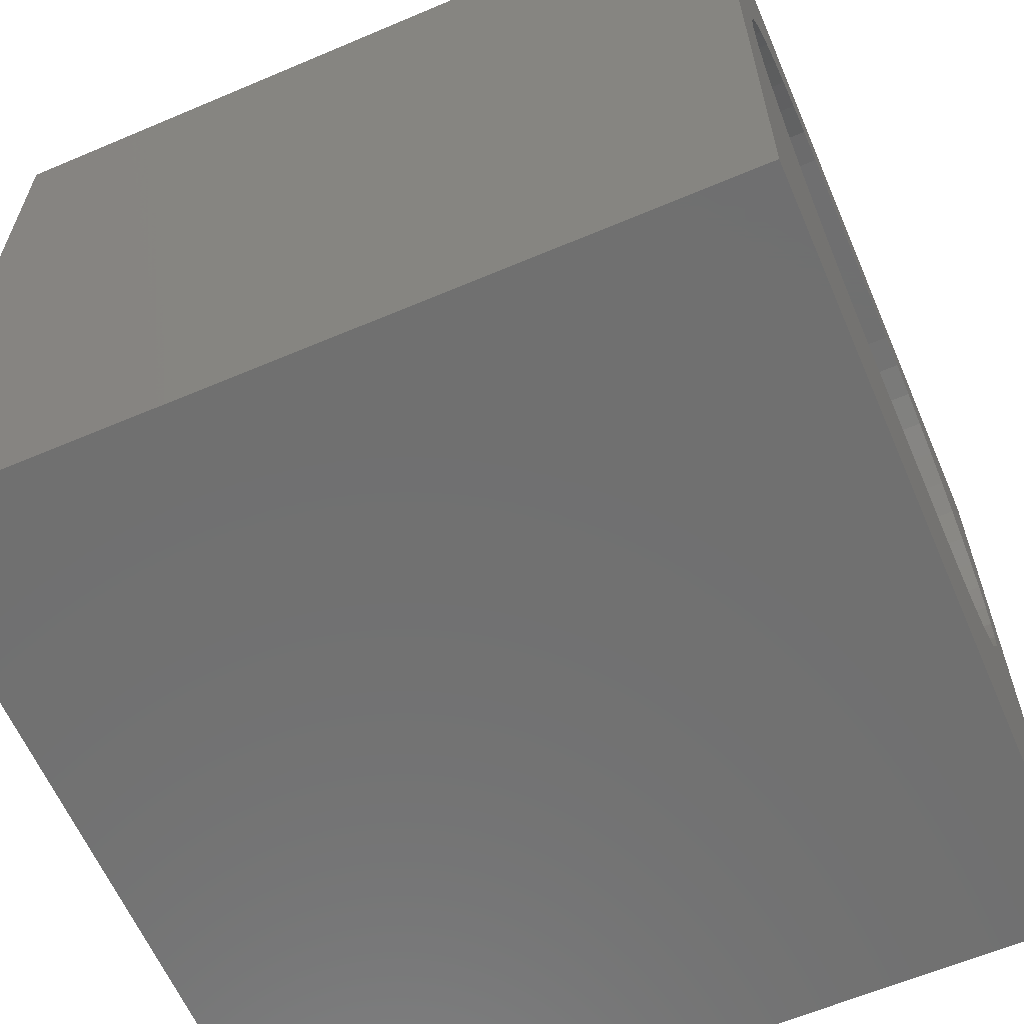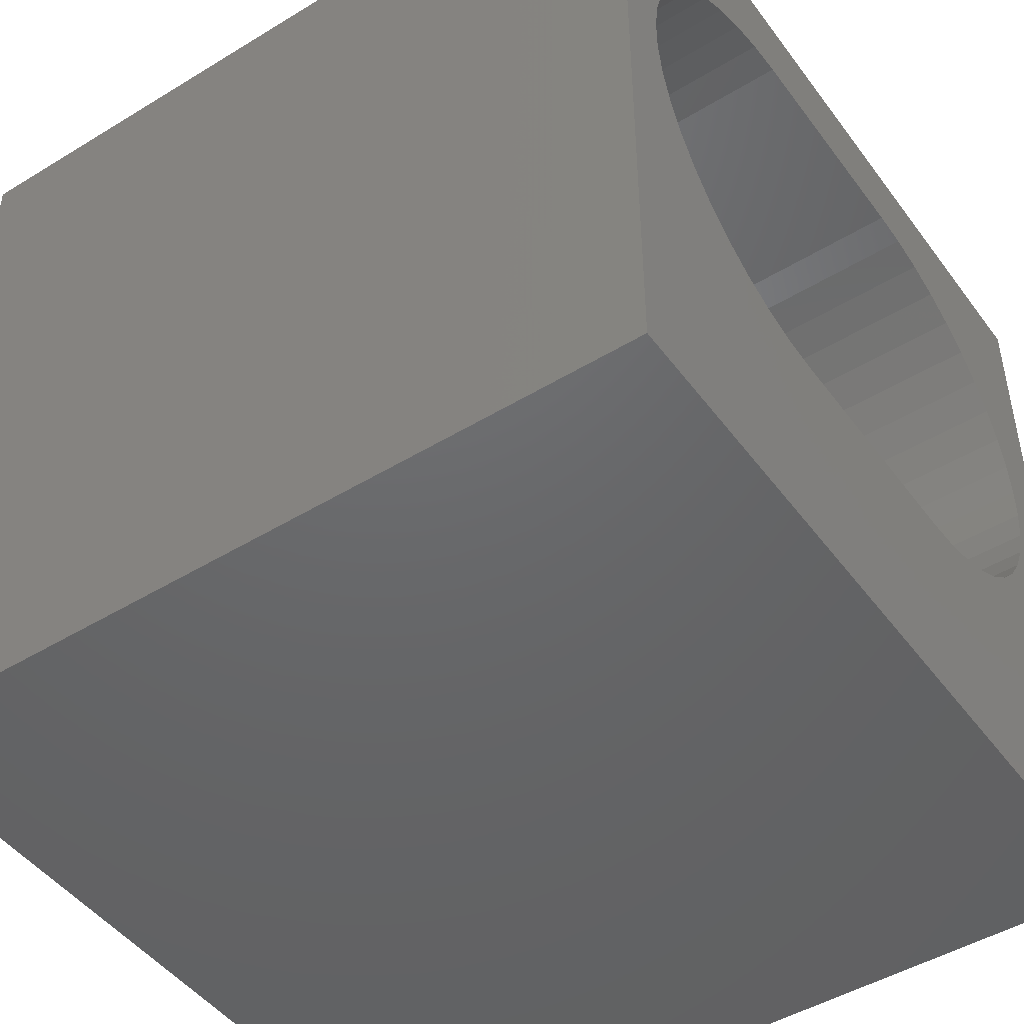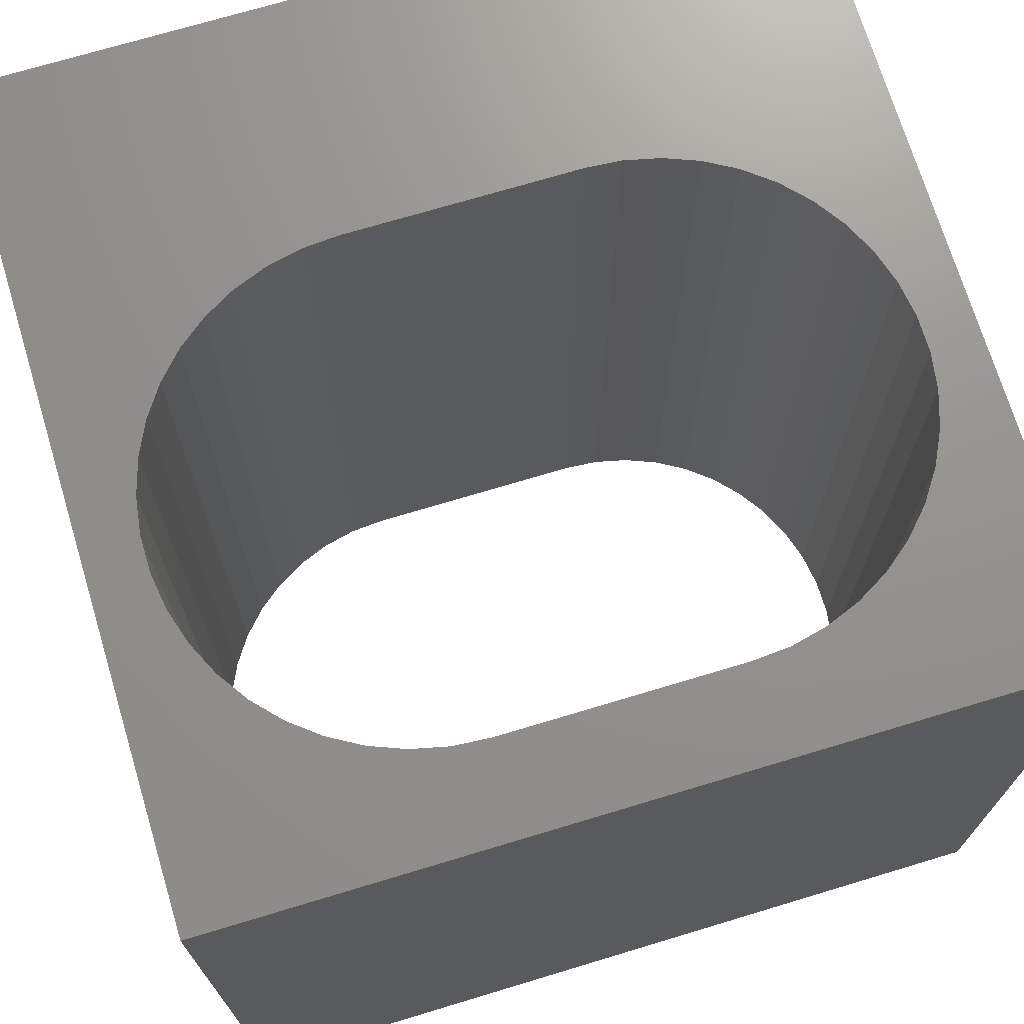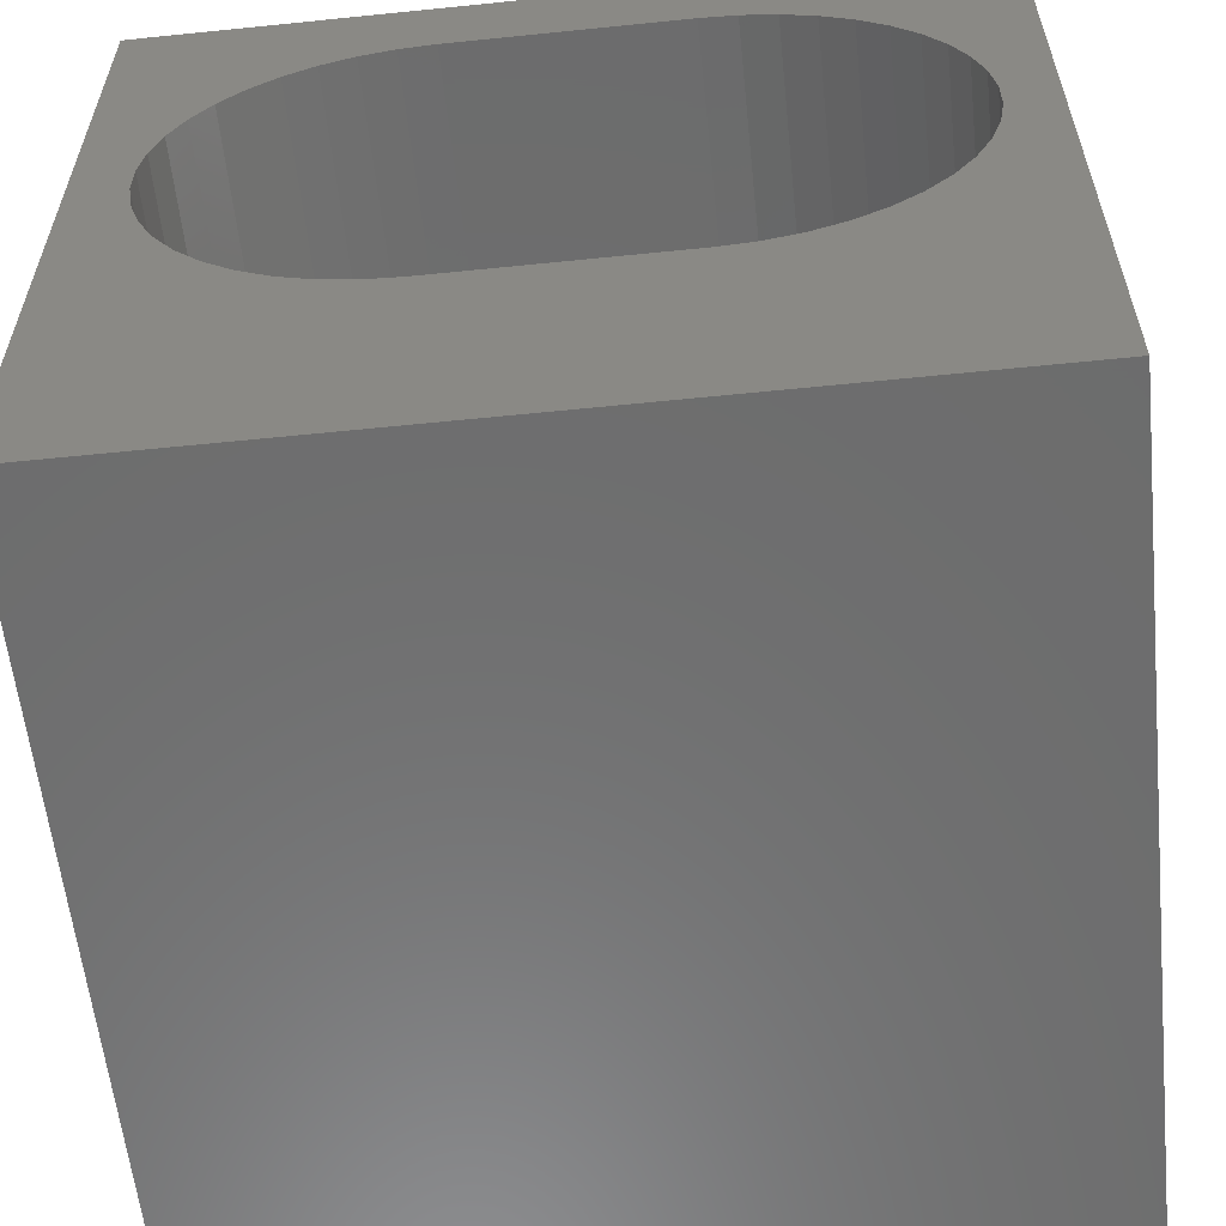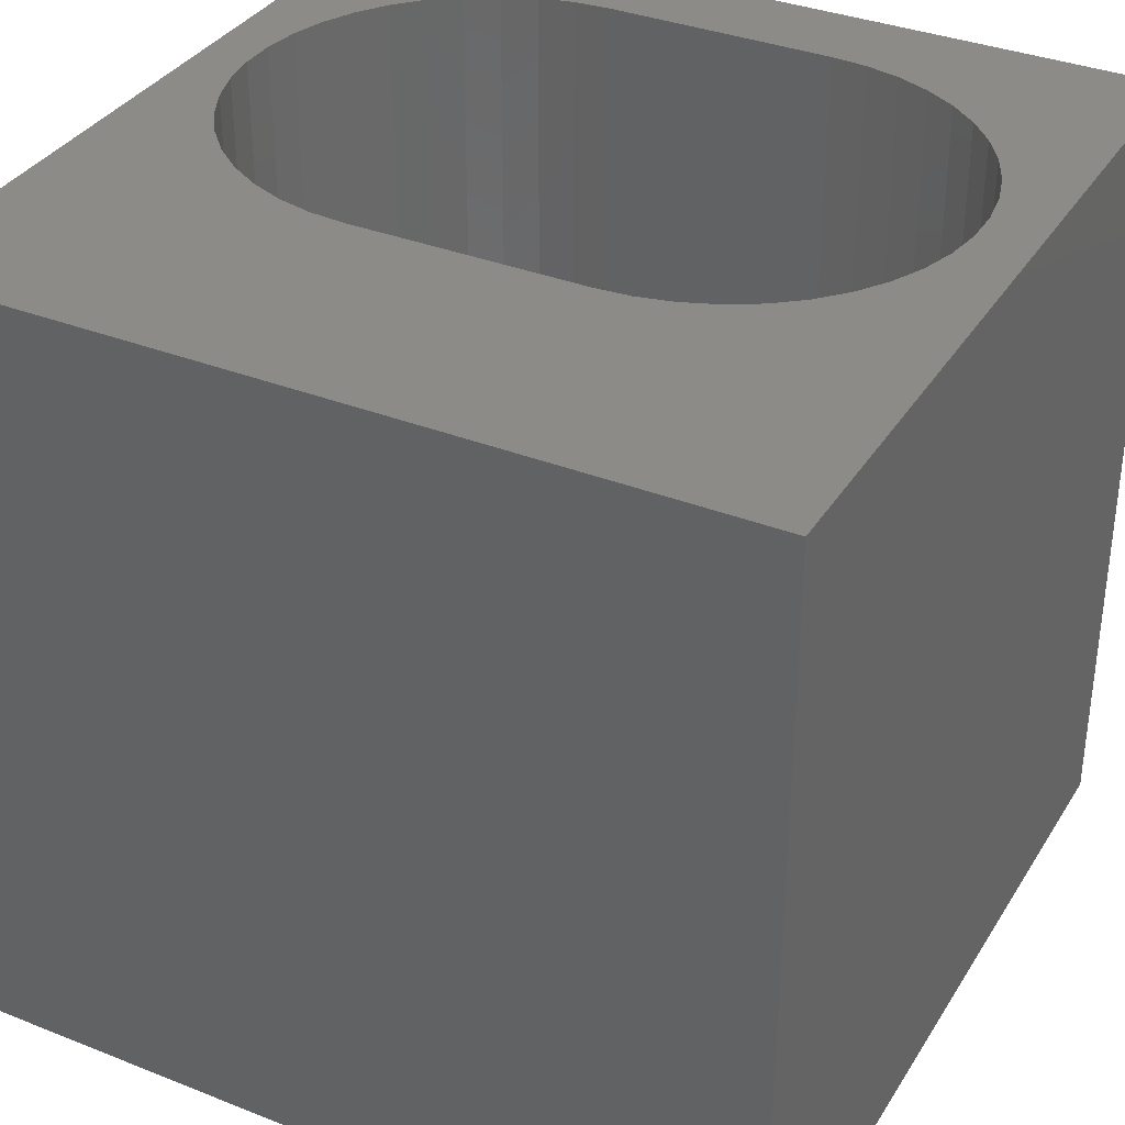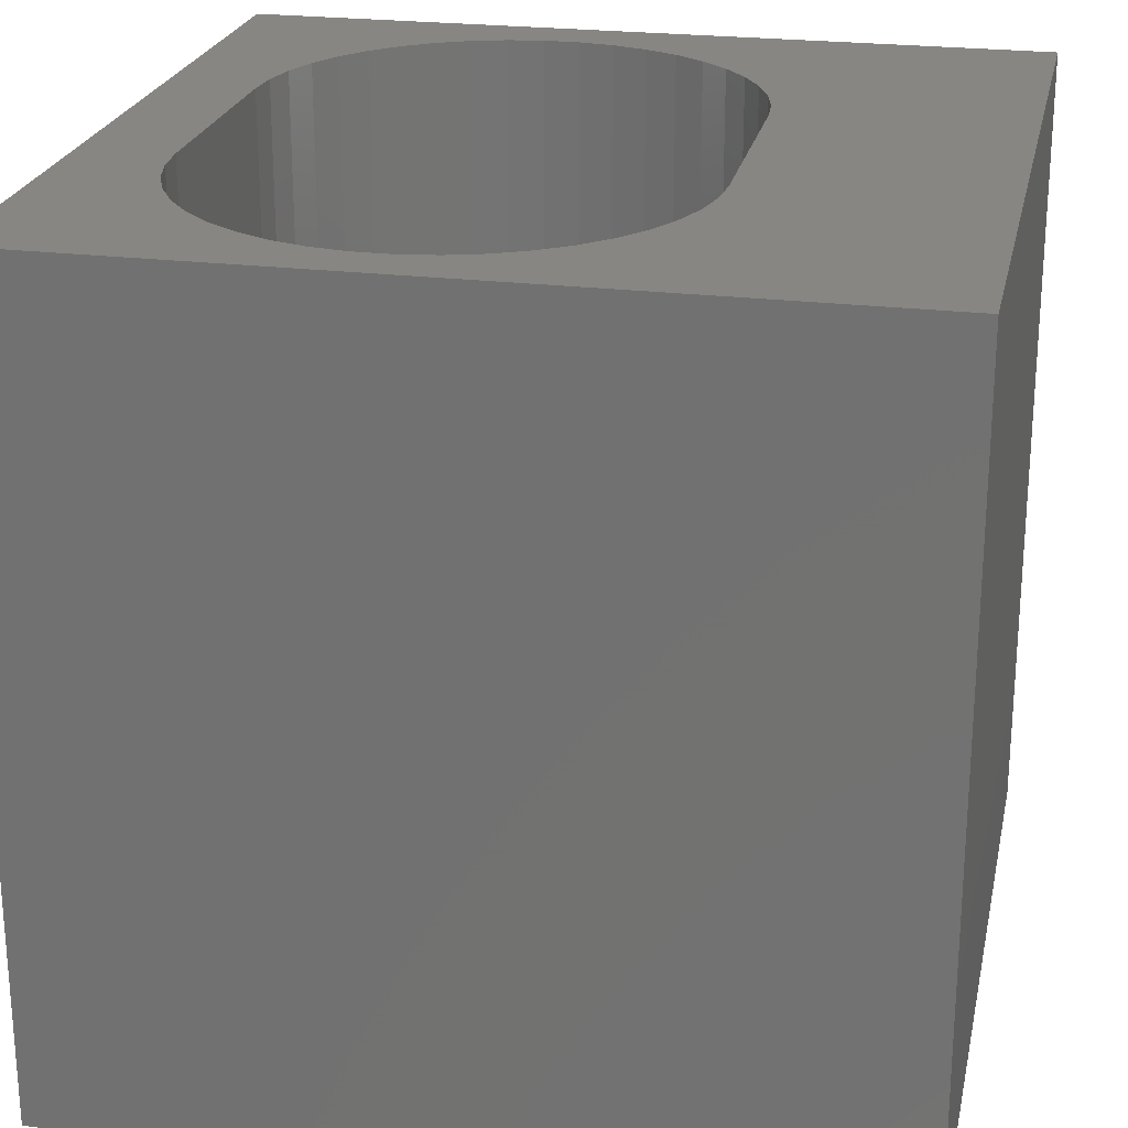
<metadata>
{"format":"stl","ext":"stl","renderer":"f3d","projection":"perspective","resolution":1024,"background":"white","views":[{"elev":-62.0,"azim":113.3,"up":"+Y"},{"elev":-47.1,"azim":-55.4,"up":"+Y"},{"elev":71.5,"azim":163.2,"up":"+Z"},{"elev":-59.0,"azim":-174.0,"up":"+Y"},{"elev":35.0,"azim":27.8,"up":"+Z"},{"elev":23.5,"azim":-78.2,"up":"+Z"}]}
</metadata>
<code>
# stl→obj: 96 verts, 192 faces
v 0 10 10
v 0 10 0
v 0 0 10
v 0 0 0
v 10 10 10
v 9.133 7.016 10
v 9.263 6.594 10
v 8.391 8.104 10
v 8.692 7.78 10
v 8.941 7.415 10
v 9.133 4.855 10
v 8.941 4.457 10
v 10 0 10
v 8.692 4.092 10
v 8.391 3.768 10
v 9.329 6.157 10
v 9.329 5.715 10
v 9.263 5.278 10
v 8.046 3.492 10
v 7.663 3.271 10
v 7.251 3.11 10
v 1.895 8.38 10
v 2.278 8.601 10
v 2.689 8.762 10
v 3.12 8.86 10
v 3.12 3.011 10
v 2.689 3.11 10
v 7.251 8.762 10
v 7.663 8.601 10
v 8.046 8.38 10
v 2.278 3.271 10
v 1.895 3.492 10
v 1.549 3.768 10
v 1.248 4.092 10
v 0.9995 4.457 10
v 0.8077 4.855 10
v 3.561 8.893 10
v 6.38 8.893 10
v 6.821 8.86 10
v 6.821 3.011 10
v 6.38 2.978 10
v 3.561 2.978 10
v 0.6774 6.594 10
v 0.8077 7.016 10
v 0.9995 7.415 10
v 0.6774 5.278 10
v 0.6115 5.715 10
v 0.6115 6.157 10
v 1.248 7.78 10
v 1.549 8.104 10
v 10 10 0
v 10 0 0
v 2.689 8.762 0
v 2.278 8.601 0
v 6.821 3.011 0
v 7.251 3.11 0
v 3.12 8.86 0
v 7.663 3.271 0
v 8.046 3.492 0
v 8.391 3.768 0
v 7.663 8.601 0
v 7.251 8.762 0
v 1.895 8.38 0
v 1.549 8.104 0
v 1.248 7.78 0
v 0.8077 4.855 0
v 0.9995 4.457 0
v 8.692 4.092 0
v 8.941 4.457 0
v 9.133 4.855 0
v 9.263 5.278 0
v 9.329 5.715 0
v 9.329 6.157 0
v 9.263 6.594 0
v 0.9995 7.415 0
v 0.8077 7.016 0
v 0.6774 6.594 0
v 0.6115 6.157 0
v 0.6115 5.715 0
v 0.6774 5.278 0
v 2.689 3.11 0
v 2.278 3.271 0
v 1.895 3.492 0
v 9.133 7.016 0
v 8.941 7.415 0
v 8.692 7.78 0
v 1.248 4.092 0
v 1.549 3.768 0
v 8.391 8.104 0
v 8.046 8.38 0
v 6.821 8.86 0
v 6.38 8.893 0
v 3.561 8.893 0
v 3.12 3.011 0
v 3.561 2.978 0
v 6.38 2.978 0
f 1 2 3
f 3 2 4
f 5 6 7
f 8 9 5
f 5 9 10
f 5 10 6
f 11 12 13
f 13 12 14
f 13 14 15
f 7 16 5
f 5 16 17
f 5 17 13
f 13 17 18
f 13 18 11
f 15 19 13
f 13 19 20
f 13 20 21
f 22 23 1
f 1 23 24
f 1 24 25
f 3 26 27
f 28 29 5
f 5 29 30
f 5 30 8
f 27 31 3
f 3 31 32
f 3 32 33
f 33 34 3
f 3 34 35
f 3 35 36
f 25 37 1
f 1 37 38
f 1 38 5
f 5 38 39
f 5 39 28
f 21 40 13
f 13 40 41
f 13 41 3
f 3 41 42
f 3 42 26
f 43 44 1
f 1 44 45
f 36 46 3
f 3 46 47
f 3 47 1
f 1 47 48
f 1 48 43
f 45 49 1
f 1 49 50
f 1 50 22
f 51 5 52
f 52 5 13
f 53 54 2
f 55 56 52
f 53 2 57
f 56 58 52
f 52 58 59
f 52 59 60
f 61 62 51
f 54 63 2
f 2 63 64
f 2 64 65
f 66 67 4
f 60 68 52
f 52 68 69
f 52 69 70
f 70 71 52
f 52 71 72
f 52 72 51
f 51 72 73
f 51 73 74
f 65 75 2
f 2 75 76
f 2 76 77
f 77 78 2
f 2 78 79
f 2 79 4
f 4 79 80
f 4 80 66
f 81 4 82
f 82 4 83
f 74 84 51
f 51 84 85
f 51 85 86
f 67 87 4
f 4 87 88
f 4 88 83
f 86 89 51
f 51 89 90
f 51 90 61
f 62 91 51
f 51 91 92
f 51 92 2
f 2 92 93
f 2 93 57
f 81 94 4
f 4 94 95
f 4 95 52
f 52 95 96
f 52 96 55
f 5 51 1
f 1 51 2
f 52 13 4
f 4 13 3
f 93 37 25
f 93 25 57
f 57 25 24
f 57 24 53
f 53 24 23
f 53 23 54
f 54 23 22
f 54 22 63
f 63 22 50
f 63 50 64
f 64 50 49
f 64 49 65
f 65 49 45
f 65 45 75
f 75 45 44
f 75 44 76
f 76 44 43
f 76 43 77
f 77 43 48
f 77 48 78
f 78 48 47
f 78 47 79
f 79 47 46
f 79 46 80
f 80 46 36
f 80 36 66
f 66 36 35
f 66 35 67
f 67 35 34
f 67 34 87
f 87 34 33
f 87 33 88
f 88 33 32
f 88 32 83
f 83 32 31
f 83 31 82
f 82 31 27
f 82 27 81
f 81 27 26
f 81 26 94
f 94 26 42
f 94 42 95
f 93 92 37
f 37 92 38
f 96 41 40
f 96 40 55
f 55 40 21
f 55 21 56
f 56 21 20
f 56 20 58
f 58 20 19
f 58 19 59
f 59 19 15
f 59 15 60
f 60 15 14
f 60 14 68
f 68 14 12
f 68 12 69
f 69 12 11
f 69 11 70
f 70 11 18
f 70 18 71
f 71 18 17
f 71 17 72
f 72 17 16
f 72 16 73
f 73 16 7
f 73 7 74
f 74 7 6
f 74 6 84
f 84 6 10
f 84 10 85
f 85 10 9
f 85 9 86
f 86 9 8
f 86 8 89
f 89 8 30
f 89 30 90
f 90 30 29
f 90 29 61
f 61 29 28
f 61 28 62
f 62 28 39
f 62 39 91
f 91 39 38
f 91 38 92
f 96 95 41
f 41 95 42

</code>
